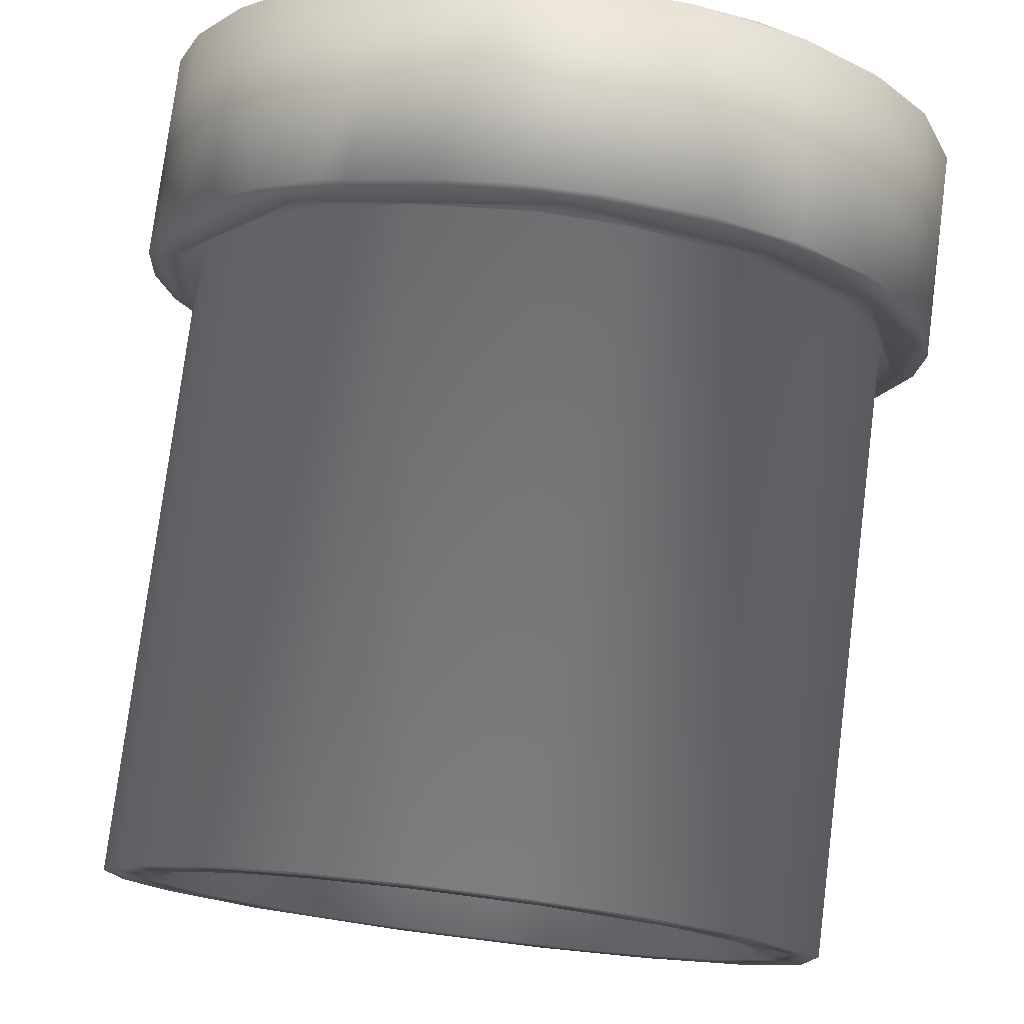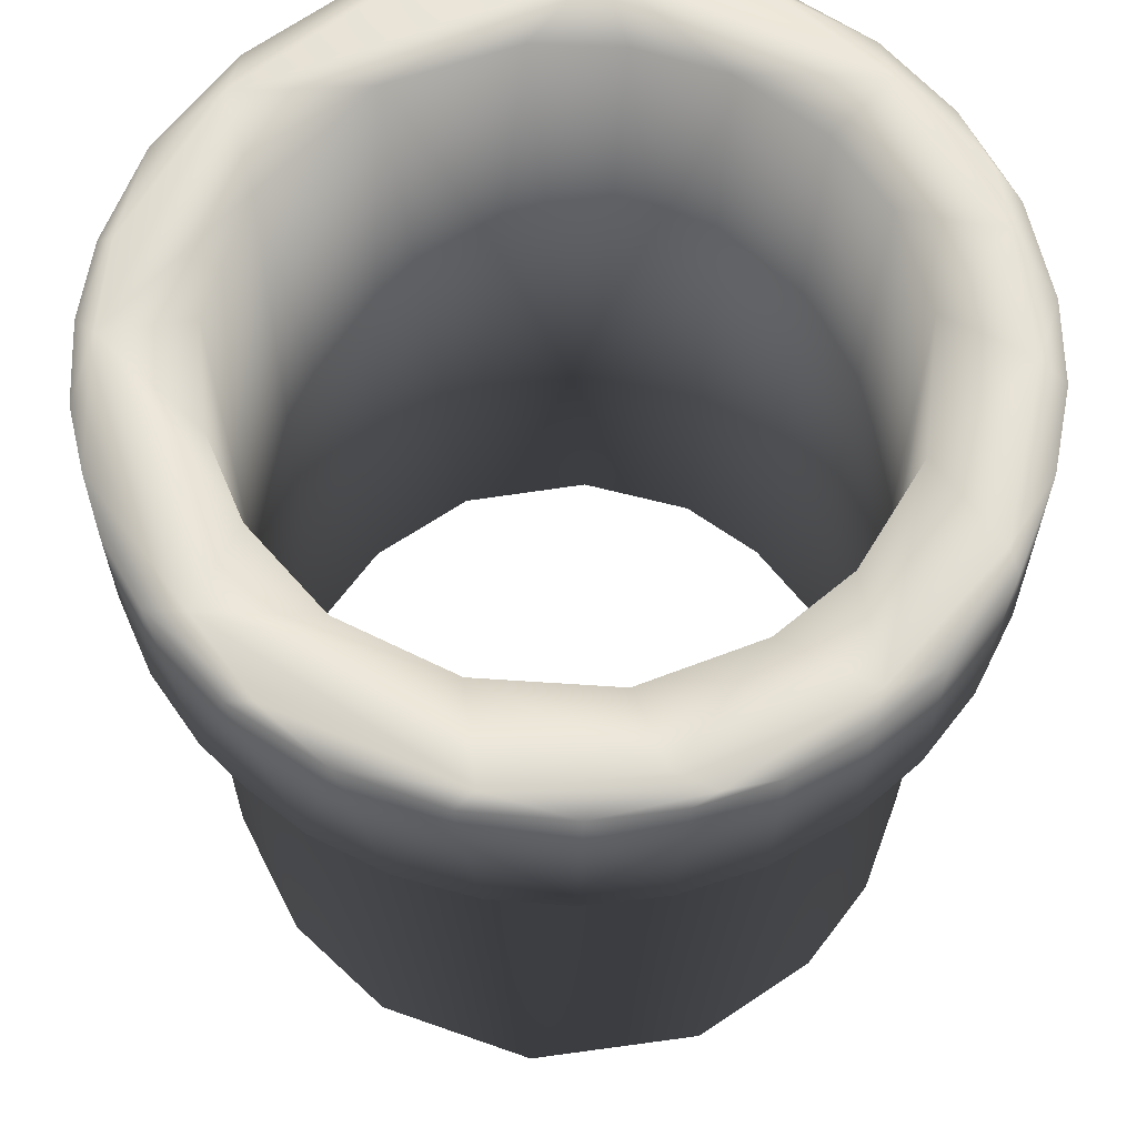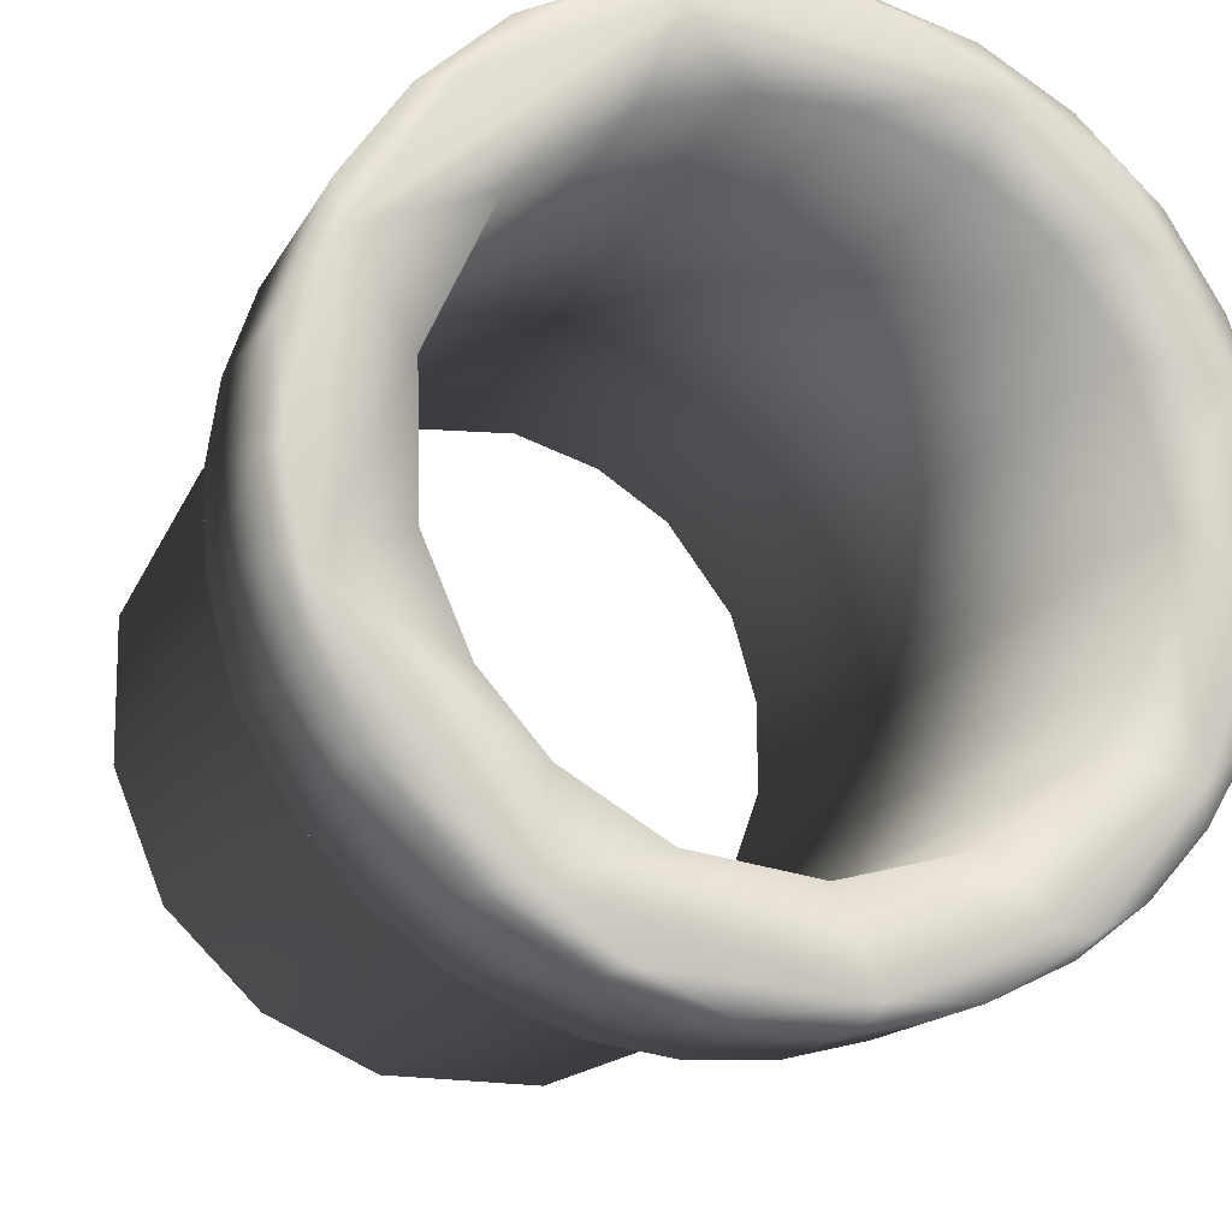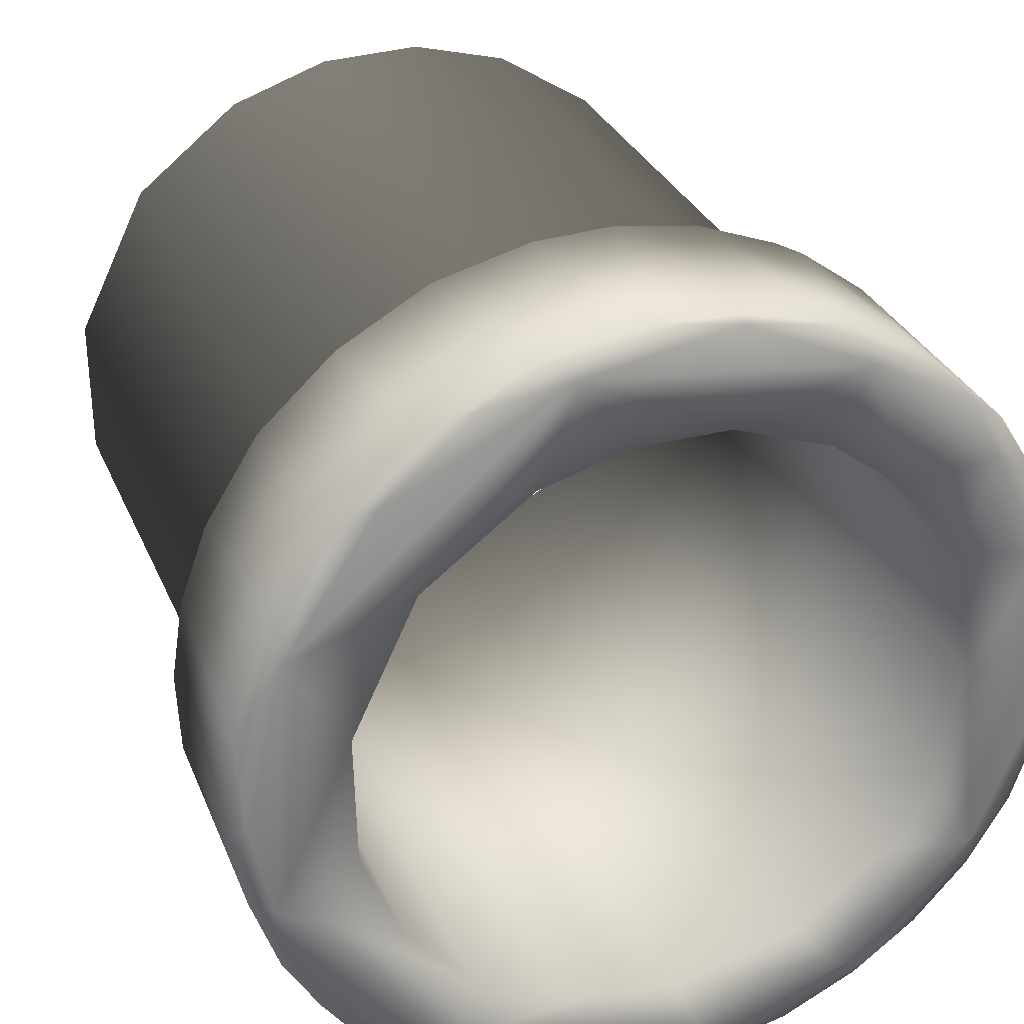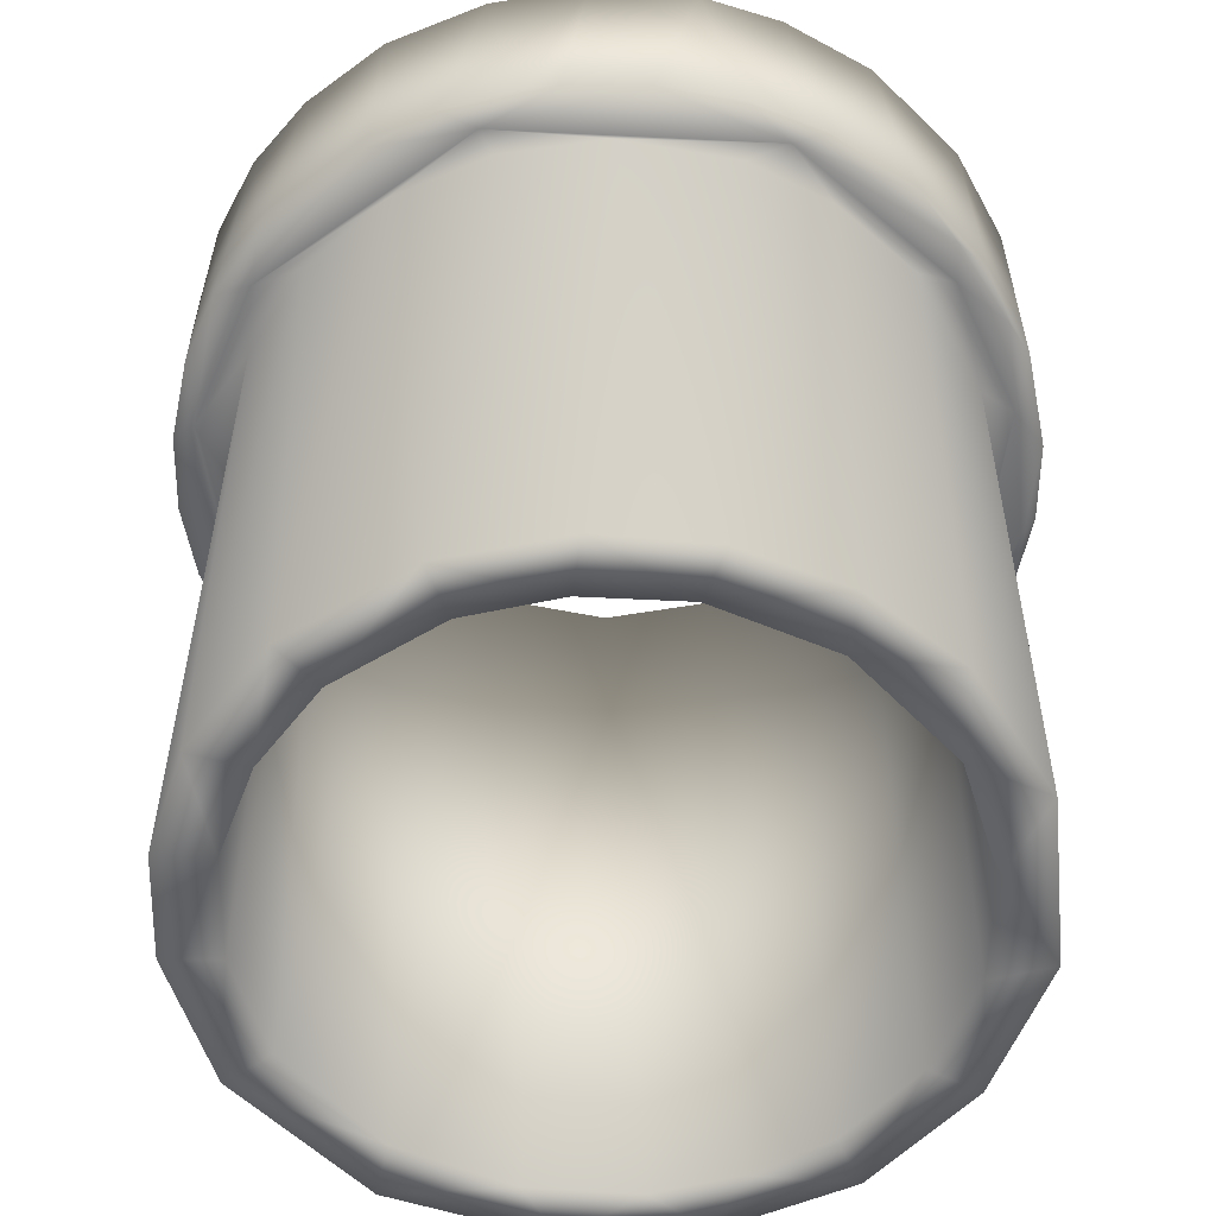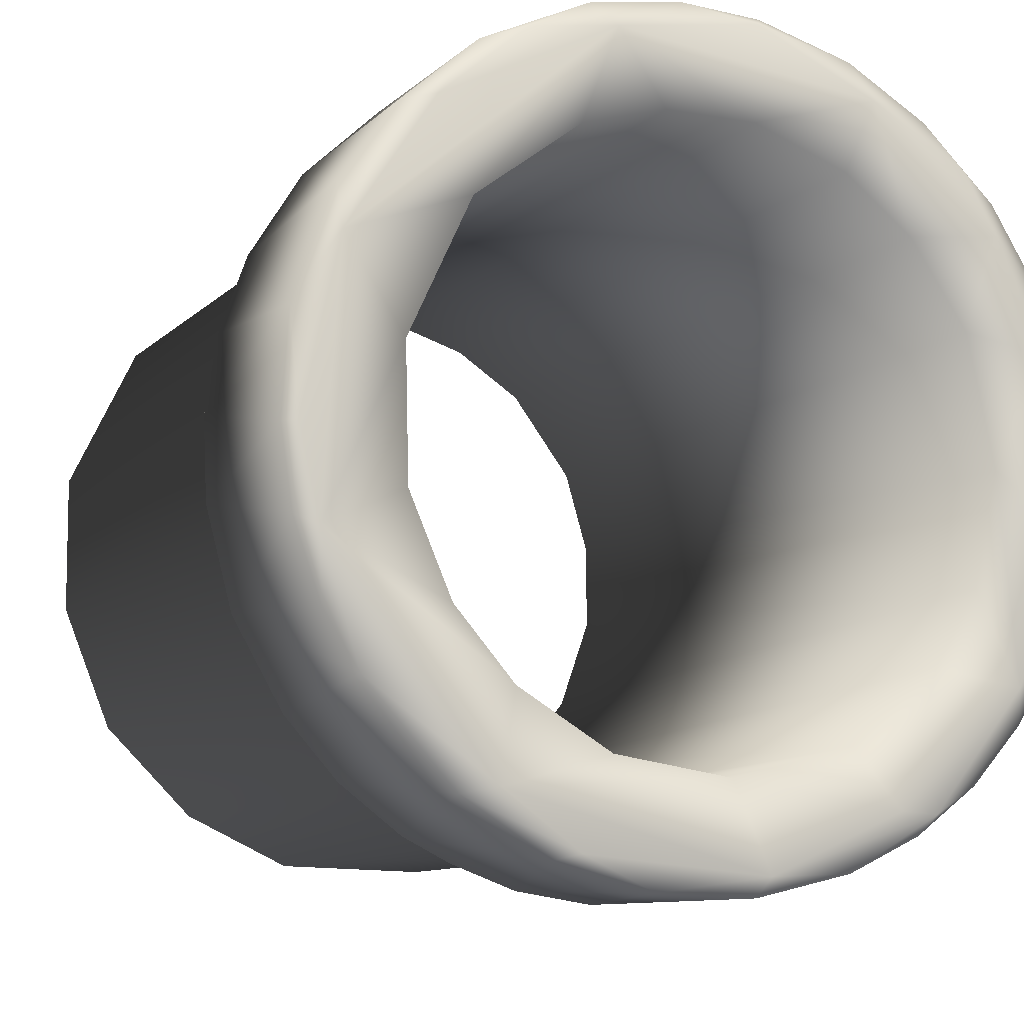
<metadata>
{"format":"obj","ext":"obj","renderer":"f3d","projection":"perspective","resolution":1024,"background":"white","views":[{"elev":77.5,"azim":7.1,"up":"+Z"},{"elev":64.5,"azim":-161.7,"up":"+Y"},{"elev":-15.3,"azim":160.4,"up":"+Z"},{"elev":30.2,"azim":160.0,"up":"+Z"},{"elev":-55.1,"azim":-20.3,"up":"+Y"},{"elev":-10.2,"azim":154.5,"up":"+Z"}]}
</metadata>
<code>
o obj_0
v 4.896 1e-06 -19.53
v 1.881 1e-06 -16.95
v 11.35 1e-06 -16.54
v 7.529 1e-06 -15.36
v 11.43 0 -12.6
v 16.77 0 -11.2
v 14.55 0 -8.991
v 16.69 -0 -3.53
v 19.69 -0 -3.915
v -13.02 46.77 -18.51
v -11.97 46.53 -19.62
v 16.95 0 2.271
v 19.74 -0 4.235
v -4.739 1e-06 -16.5
v -4.235 1e-06 -19.74
v -18.01 35.3 14.09
v -19.72 -0 -3.669
v -21.59 35.37 7.711
v -14.94 0 -8.224
v -17.81 0 -9.232
v -13.04 1e-06 -15.41
v -11.31 1e-06 -12.83
v -16.88 -0 -2.742
v 9.141 35.32 -20.96
v 15.14 -0 7.854
v 15.58 -1e-06 12.8
v 11.08 -1e-06 13.1
v 9.458 -1e-06 17.71
v 4.384 -1e-06 16.53
v 3.669 -1e-06 19.72
v -2.271 -1e-06 16.95
v -2.214 -0 19.94
v -7.283 -1e-06 15.39
v -7.903 -1e-06 18.44
v -13.11 35.01 17.13
v -13.5 -1e-06 14.89
v -11.48 -0 12.66
v -15.36 -0 7.529
v -18.07 -1e-06 8.849
v -16.84 0 2.499
v -19.94 0 2.214
v 13.96 35.02 -16.64
v -0.9879 35 -20.07
v -22.6 46.55 -4.408
v -19.78 35.46 11.7
v -7.448 35 -18.63
v 8.805 46.55 -21.28
v 7.417 46.89 -20.95
v 3.276 46.55 -22.74
v 20.77 35.46 9.84
v 10.33 35 17.24
v -15.55 46.5 -16.94
v -3.06 46.94 -21.84
v -18.31 46.97 -11.77
v 17.83 35.47 14.59
v -11.67 35.47 -19.8
v -7.611 35.46 -21.68
v 11.7 46.99 -17.91
v 10.33 35 -17.24
v 4.866 35 -19.43
v 12.39 35.01 17.44
v 22.95 46.54 -1.171
v -2.341 46.55 -22.9
v 1.612 35.02 21.73
v -11.79 35.04 -18.5
v 22.17 46.87 -1.024
v 8.642 35.47 21.34
v 3.276 35.45 22.74
v -21.78 46.93 -3.444
v -22.89 46.65 0.8987
v -15.31 35.03 -15.3
v -21.49 35.04 -4.225
v -15.33 35.47 17.13
v -22.29 35.46 -5.601
v -10.13 46.97 19.15
v 5.514 35.46 -22.31
v 16.01 35.26 16.03
v -3.155 46.82 22.36
v 1.222 46.55 22.94
v -3.352 46.54 22.74
v 1.171 35.46 -22.95
v 2.066 35.04 -21.67
v -1.271 35.43 22.93
v 17.08 46.55 15.36
v 19.66 35 -3.909
v 16.81 47 3.341
v 13.28 47 10.9
v 17.71 35 -9.458
v 14.72 35 -13.57
v 5.77 47 -16.12
v 16.65 47 -3.921
v -0.8385 47 -17.07
v -15.36 35.45 -17.08
v 12.8 46.55 19.15
v 15.15 46.92 15.87
v 21.28 35.46 -8.8
v -8.867 46.54 21.24
v 5.187 46.99 20.9
v 21.55 35.04 -2.429
v 22.74 35.45 -3.276
v -5.89 35.35 22.15
v -18.46 46.55 -13.66
v -17.66 46.97 12.61
v -16.01 46.74 16.03
v -22.96 35.46 -1.027
v 21.91 35.14 4.504
v -12.21 47 11.91
v -15.56 47 7.099
v -21.11 35.02 4.809
v 22.94 35.45 1.222
v 16.96 46.55 -15.5
v 13.83 46.65 -18.27
v 7.308 47 15.44
v -12.54 35 -15.66
v 18.87 46.73 -12.86
v -16.09 35 -11.94
v -19.03 35 -6.514
v -20.07 35 0.9879
v -17.16 47 -0.2537
v -13.04 47 -10.99
v -7.866 47 -15.25
v 10.99 47 -13.04
v -13.54 46.53 18.57
v 15.44 35.45 -17.02
v -15.67 47 -6.724
v 16.17 35 12
v 19.86 35 3.649
v 10.15 46.79 20.16
v -0.2476 35 20.06
v 4.866 35 19.43
v -17.83 46.53 14.59
v -2.742 47 16.88
v 2.499 47 16.84
v 22.59 46.54 4.481
v 13.69 35.53 18.49
v -18.86 35 6.753
v -11.75 35.46 19.74
v 20.13 46.98 8.346
v -16.14 35 11.98
v -10.16 35.34 20.55
v -11.94 35 16.09
v -8.224 47 14.94
v -18.64 35.35 -13.35
v -6.772 35 18.92
v -22.29 46.54 5.601
v -20.74 46.97 6.306
v 14.3 47 -9.295
v 18.38 35.02 11.42
v 6.622 46.54 22.05
v -20.73 46.55 9.905
v 20.3 46.56 10.84
v 20.79 46.55 -9.769
v 11.62 35.25 19.41
v -7.826 46.55 -21.6
v -22.72 35.45 3.424
v -20.78 46.54 -9.811
v 21.06 46.96 -6.027
v -10.75 47 -18.41
v -5.908 35.11 -21.4
v 18.44 35.46 -13.71
v -3.276 35.45 -22.74
v 19.42 35.04 -10.08
v 22.31 35.46 5.514
v 22.31 46.54 -5.514
v 11.91 35.46 -19.65
v -20.8 35.46 -9.757
f 15 1 2
f 3 4 1
f 2 1 4
f 5 4 3
f 3 6 5
f 7 5 6
f 8 7 6
f 6 9 8
f 12 8 9
f 12 9 13
f 2 14 15
f 41 17 23
f 20 21 19
f 22 19 21
f 14 22 21
f 21 15 14
f 17 20 23
f 19 23 20
f 25 12 13
f 27 25 26
f 26 28 27
f 26 25 13
f 29 27 28
f 28 30 29
f 31 29 30
f 31 30 32
f 31 34 33
f 33 36 37
f 38 37 36
f 36 39 38
f 40 38 39
f 39 41 40
f 23 40 41
f 35 16 109
f 34 31 32
f 36 33 34
f 15 43 1
f 16 18 109
f 47 49 48
f 52 10 11
f 53 48 49
f 148 50 55
f 56 57 159
f 3 1 59
f 1 60 59
f 1 43 60
f 45 18 16
f 66 62 164
f 159 65 56
f 67 68 64
f 58 48 53
f 49 63 53
f 81 63 49
f 79 78 80
f 55 77 148
f 77 61 148
f 49 47 76
f 55 151 84
f 9 85 127
f 25 87 86
f 88 85 9
f 98 75 78
f 91 8 12
f 92 2 90
f 127 13 9
f 6 88 9
f 89 88 6
f 89 6 3
f 89 3 59
f 93 65 71
f 56 65 93
f 52 11 93
f 80 78 97
f 96 99 162
f 96 100 99
f 93 11 56
f 101 64 83
f 64 68 83
f 83 68 79
f 79 80 83
f 110 100 62
f 99 100 106
f 38 108 107
f 83 80 101
f 100 110 106
f 76 24 82
f 86 91 12
f 82 24 42
f 80 97 101
f 27 29 113
f 84 94 55
f 15 46 43
f 46 21 114
f 114 21 116
f 20 117 116
f 20 17 117
f 118 117 17
f 120 19 22
f 15 21 46
f 116 21 20
f 17 41 118
f 76 81 49
f 76 82 81
f 97 75 123
f 140 101 97
f 105 74 72
f 78 75 97
f 94 84 95
f 44 74 105
f 121 22 14
f 51 26 126
f 95 138 98
f 70 44 105
f 127 126 13
f 86 12 25
f 94 95 128
f 25 27 87
f 87 27 113
f 32 30 129
f 75 103 104
f 129 30 130
f 28 51 130
f 132 133 31
f 123 104 131
f 26 13 126
f 29 133 113
f 62 66 134
f 28 130 30
f 26 51 28
f 31 133 29
f 118 41 136
f 39 136 41
f 139 136 39
f 123 75 104
f 138 66 157
f 58 115 112
f 128 95 98
f 54 158 10
f 101 140 35
f 131 16 73
f 101 35 64
f 22 121 120
f 69 70 146
f 139 36 141
f 33 142 132
f 37 142 33
f 107 37 38
f 34 144 141
f 32 144 34
f 144 32 129
f 139 39 36
f 132 31 33
f 107 142 37
f 140 97 137
f 119 40 23
f 34 141 36
f 108 38 40
f 59 60 42
f 82 42 60
f 5 122 4
f 60 43 82
f 147 122 7
f 5 7 122
f 2 4 90
f 122 90 4
f 147 7 91
f 91 7 8
f 81 161 63
f 88 42 162
f 85 88 162
f 127 85 99
f 162 99 85
f 145 146 70
f 42 89 59
f 35 73 16
f 88 89 42
f 82 43 65
f 46 65 43
f 123 131 73
f 46 114 65
f 140 73 35
f 71 65 114
f 114 116 71
f 73 140 137
f 116 117 71
f 72 71 117
f 19 120 125
f 23 125 119
f 19 125 23
f 137 123 73
f 97 123 137
f 118 72 117
f 148 127 99
f 134 66 138
f 126 127 148
f 148 61 126
f 51 126 61
f 130 51 64
f 64 51 61
f 130 64 129
f 112 115 111
f 141 35 139
f 136 109 118
f 72 118 109
f 115 58 157
f 139 109 136
f 35 109 139
f 94 128 149
f 144 129 64
f 160 124 111
f 64 35 144
f 55 94 135
f 141 144 35
f 58 53 92
f 92 90 58
f 77 55 135
f 138 151 134
f 138 157 86
f 91 86 157
f 157 58 122
f 102 10 52
f 122 147 157
f 102 54 10
f 122 58 90
f 91 157 147
f 53 158 92
f 121 92 158
f 54 120 158
f 120 54 125
f 121 158 120
f 62 134 110
f 119 125 54
f 54 69 119
f 87 138 86
f 119 108 40
f 113 98 87
f 70 155 145
f 138 87 98
f 133 98 113
f 132 98 133
f 108 103 107
f 103 75 107
f 142 107 75
f 69 146 119
f 119 146 108
f 103 108 146
f 75 98 132
f 109 155 72
f 155 105 72
f 132 142 75
f 154 53 63
f 153 77 135
f 157 152 115
f 155 70 105
f 96 115 152
f 92 121 14
f 110 134 163
f 110 163 106
f 159 161 82
f 161 81 82
f 111 115 160
f 82 65 159
f 148 99 106
f 2 92 14
f 124 160 42
f 77 153 61
f 160 162 42
f 159 57 161
f 153 135 67
f 145 155 18
f 67 135 94
f 160 96 162
f 154 63 57
f 161 57 63
f 160 115 96
f 50 106 163
f 18 155 109
f 156 54 102
f 10 53 154
f 18 150 145
f 11 154 56
f 164 152 157
f 11 10 154
f 10 158 53
f 164 157 66
f 154 57 56
f 47 48 112
f 62 100 164
f 100 96 164
f 96 152 164
f 48 58 112
f 150 18 45
f 93 143 52
f 93 71 143
f 146 145 150
f 103 146 150
f 102 52 143
f 153 67 64
f 67 94 149
f 55 50 151
f 84 151 138
f 103 150 131
f 131 104 103
f 165 112 124
f 138 95 84
f 131 45 16
f 131 150 45
f 166 156 143
f 50 148 106
f 151 50 134
f 163 134 50
f 102 143 156
f 149 128 98
f 112 111 124
f 67 149 68
f 143 71 72
f 42 24 165
f 165 124 42
f 149 98 79
f 98 78 79
f 166 143 72
f 74 166 72
f 44 156 74
f 166 74 156
f 68 149 79
f 61 153 64
f 76 47 24
f 112 165 47
f 165 24 47
f 54 156 69
f 69 156 44
f 70 69 44

</code>
